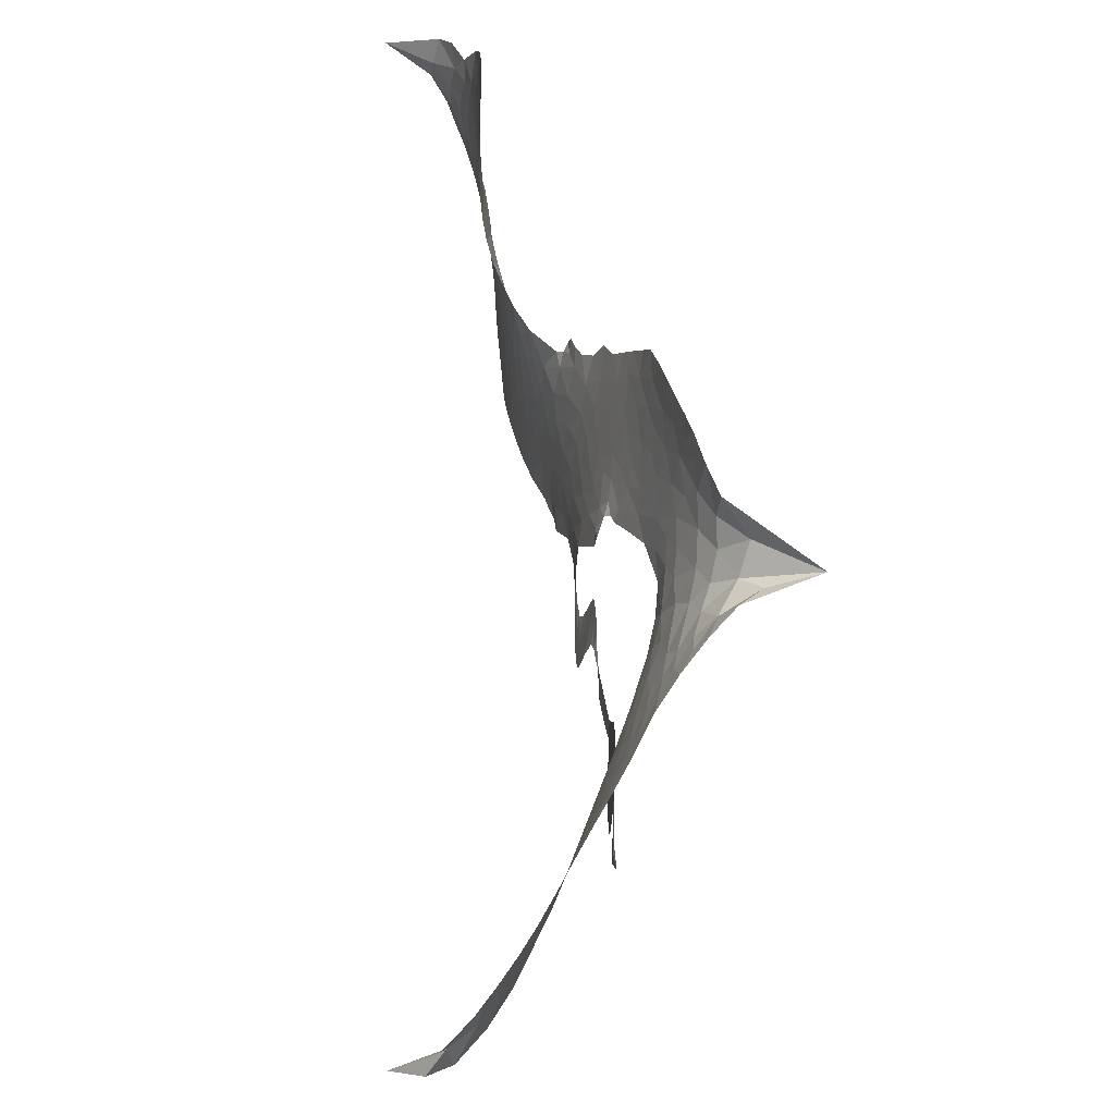
<metadata>
{"format":"obj","ext":"obj","renderer":"f3d","projection":"perspective","resolution":1024,"background":"white","views":[{"elev":-71.3,"azim":-95.9,"up":"+Y"}]}
</metadata>
<code>
v 1.892 0.5279 0.2257
v 1.903 0.6085 0.2142
v 1.935 0.6821 0.1893
v 1.909 0.7402 0.1564
v 1.91 0.7969 0.1258
v 1.942 0.8724 0
v 1.982 0.9194 0.102
v 2.027 0.9464 0.135
v 2.071 0.9562 0.1547
v 2.134 0.9451 0.1819
v 2.204 0.9092 0.2241
v 2.27 0.9653 0.2597
v 2.362 1.003 0.2811
v 2.441 1.018 0.2947
v 2.507 1.011 0.3046
v 2.596 0.9831 0.3194
v 2.765 0.8639 0.357
v 2.789 0.7992 0.3705
v 2.902 0.5274 0.4716
v 2.927 0.511 0.486
v 2.94 0.4846 0.5
v 2.922 0.3043 0.5272
v 3.142 0.5476 0.6118
v 3.476 0.5331 0.6795
v 3.489 0.5282 0.6864
v 3.625 0.6563 0.7179
v 3.781 0.7244 0.7338
v 3.862 0.7194 0.7382
v 3.885 0.6746 0.741
v 3.873 0.6144 0.75
v 3.797 0.5522 0.73
v 3.682 0.5035 0.7164
v 3.536 0.4819 0.6913
v 3.528 0.4477 0.6867
v 3.508 0.4267 0.6845
v 3.456 0.4252 0.6806
v 3.479 0.3422 0.6797
v 3.515 0.218 0.6797
v 3.52 0.04178 0.6797
v 3.492 0.002506 0.6797
v 3.455 -0.005287 0.6797
v 3.404 0.02897 0.6797
v 3.375 0.08489 0.6797
v 3.35 0.2226 0.6797
v 3.417 0.4644 0.6784
v 2.893 0.166 0.5463
v 2.843 0.02846 0.5748
v 2.817 0.0168 0.5774
v 2.775 0.03213 0.5876
v 2.767 0.01633 0.6008
v 2.776 -0.0009837 0.6103
v 2.772 -0.1315 0.669
v 2.828 -0.2103 0.7013
v 2.972 -0.2584 0.6935
v 3.368 -0.4033 0.5832
v 3.464 -0.4753 0.546
v 3.533 -0.5584 0.5055
v 3.583 -0.6016 0.4795
v 3.66 -0.7802 0.3786
v 3.656 -0.8427 0.324
v 3.631 -0.8761 0.25
v 3.578 -0.8814 0.3476
v 3.51 -0.8576 0.4048
v 3.307 -0.722 0.5381
v 3.145 -0.6283 0.6229
v 3.048 -0.6197 0.662
v 2.966 -0.5857 0.6969
v 2.804 -0.5682 0.7854
v 2.739 -0.5549 0.8353
v 2.666 -0.523 1
v 2.559 -0.445 0.7852
v 2.465 -0.3313 0.7241
v 2.392 -0.1304 0.6592
v 2.381 -0.04702 0.64
v 2.452 0.1641 0.5732
v 2.448 0.2226 0.5548
v 2.485 0.2662 0.5366
v 2.497 0.3118 0.5138
v 2.48 0.3797 0.488
v 2.492 0.3997 0.4836
v 2.517 0.4045 0.475
v 2.523 0.422 0.4601
v 2.498 0.4967 0.3966
v 2.456 0.5161 0.3579
v 2.405 0.5108 0.3262
v 2.194 0.3918 0.2586
v 2.132 0.3673 0.2511
v 2.047 0.3565 0.2439
v 1.982 0.3725 0.2394
v 1.943 0.4001 0.2368
v 1.908 0.4583 0.2319
v 3.244 0.4288 0.5994
v 3.472 0.5052 0.682
v 2.557 0.4056 0.4707
v 2.743 0.03998 0.5938
v 2.772 -0.0657 0.6381
v 2.513 0.3744 0.4874
v 2.895 0.4772 0.4858
v 2.867 0.09789 0.5622
v 3.309 0.5696 0.6359
v 3.507 0.5003 0.688
v 3.367 0.556 0.6569
v 3.395 0.5174 0.6682
v 2.489 0.3454 0.4976
v 2.768 0.0739 0.5788
v 3.555 0.5962 0.7066
v 3.484 0.4662 0.6836
v 3.545 0.541 0.6984
v 3.6 -0.826 0.3594
v 3.462 0.05306 0.6797
v 2.572 0.4706 0.4356
v 2.74 -0.007474 0.6142
v 2.531 0.3381 0.5014
v 2.01 0.4529 0.2382
v 2.065 0.8749 0.1552
v 2.43 0.5809 0.3324
v 2.936 0.3955 0.5019
v 2.812 0.06218 0.574
v 3.323 0.6802 0.6416
v 3.432 0.6223 0.6585
v 2.697 0.1019 0.5787
v 2.817 0.5193 0.4567
v 2.555 0.275 0.5268
v 2.532 0.5665 0.378
v 2.806 0.1319 0.5604
v 3.435 0.5206 0.6737
v 2.659 0.02137 0.6088
v 3.414 0.5694 0.6633
v 3.384 0.6119 0.6528
v 2.519 0.2008 0.5563
v 3.5 -0.6614 0.4835
v 3.366 0.3352 0.6798
v 3.819 0.6689 0.7367
v 3.607 0.4936 0.7065
v 3.517 0.1306 0.6797
v 2.009 0.7684 0.1614
v 3.34 0.5909 0.6462
v 3.532 -0.6172 0.4878
v 3.413 0.3831 0.6796
v 3.432 -0.5715 0.5314
v 3.625 -0.6911 0.436
v 3.562 -0.6819 0.4558
v 2.459 0.9009 0.2996
v 2.798 -0.4444 0.7746
v 1.961 0.5069 0.2303
v 2.123 0.4745 0.2508
v 2.003 0.8615 0.111
v 2.686 0.4142 0.4757
v 2.667 -0.08865 0.6496
v 3.703 0.6904 0.7265
v 3.604 0.5565 0.709
v 1.964 0.7315 0.1686
v 2.037 0.66 0.2103
v 2.019 0.7128 0.189
v 2.131 0.7235 0.2197
v 2.073 0.753 0.1922
v 3.411 -0.7843 0.4788
v 3.588 -0.753 0.4135
v 2.468 0.962 0.2993
v 2.666 0.7964 0.3529
v 2.784 -0.5065 0.8021
v 2.145 0.423 0.2536
v 2.294 0.4516 0.2803
v 2.074 0.4257 0.2454
v 2.621 0.4281 0.4638
v 2.724 -0.09433 0.6517
v 2.698 -0.1802 0.6851
v 2.077 0.7009 0.2092
v 2.133 0.6229 0.2398
v 2.157 0.8187 0.2106
v 2.058 0.8123 0.1665
v 2.395 0.9392 0.2852
v 2.542 0.9237 0.3145
v 2.727 0.8151 0.3597
v 2.885 -0.5732 0.7377
v 2.717 -0.4613 0.8371
v 2.605 0.3558 0.4939
v 2.679 0.5352 0.4282
v 2.127 0.7736 0.2071
v 2.215 0.7616 0.2406
v 2.682 0.9256 0.3381
v 2.557 0.5204 0.4059
v 2.839 -0.4857 0.7629
v 2.907 -0.4053 0.7213
v 2.635 0.4893 0.4387
v 2.675 0.8602 0.3449
v 2.853 0.6684 0.4135
v 2.606 0.5491 0.4069
v 2.613 0.901 0.329
v 2.61 0.665 0.3697
v 2.733 0.6994 0.3864
v 2.588 0.6072 0.3811
v 2.748 0.7569 0.3747
v 2.681 0.615 0.4007
v 2.501 0.6537 0.3427
v 2.822 0.7354 0.3907
v 2.528 0.6131 0.3617
v 2.794 0.6829 0.4009
v 2.749 0.6342 0.408
v 2.814 0.6178 0.4239
v 2.77 0.5695 0.4322
v 2.879 0.599 0.4395
v 2.746 0.4999 0.4521
v 2.839 0.5675 0.4445
v 2.475 0.5594 0.3566
v 2.696 0.05276 0.5947
v 2.648 0.07571 0.5908
v 2.633 0.175 0.5591
v 2.559 0.02754 0.6117
v 3.814 0.6094 0.7369
v 3.756 0.6451 0.7299
v 3.688 0.621 0.722
v 2.052 0.5363 0.2361
v 2.062 0.481 0.2418
v 2.808 0.3641 0.5029
v 1.973 0.6219 0.211
v 2.31 0.5608 0.2908
v 2.763 -0.186 0.6893
v 2.729 -0.2819 0.7251
v 2.78 -0.2461 0.7096
v 2.72 -0.2302 0.705
v 2.61 -0.2297 0.7037
v 2.667 -0.2598 0.7171
v 2.825 -0.3361 0.7315
v 2.587 -0.3323 0.7473
v 2.787 -0.2958 0.7248
v 2.737 -0.3624 0.7615
v 2.869 -0.2793 0.71
v 2.615 -0.2844 0.7274
v 2.427 -0.2323 0.6901
v 2.663 -0.34 0.7569
v 2.139 0.8801 0.1933
v 2.107 0.8373 0.1846
v 2.331 0.9492 0.2717
v 2.279 0.895 0.2538
v 2.35 0.8876 0.2745
v 2.297 0.8137 0.2617
v 2.551 0.9972 0.3118
v 2.516 0.9648 0.3078
v 2.714 -0.5118 0.8842
v 2.638 -0.4503 0.8518
v 2.207 0.6803 0.2505
v 2.639 0.9549 0.3281
v 2.532 0.8048 0.3236
v 2.586 0.2182 0.5464
v 2.564 0.1461 0.5721
v 2.69 0.2845 0.5222
v 2.623 0.2782 0.5242
v 2.655 0.2324 0.5395
v 2.713 0.1827 0.5533
v 2.495 -0.07436 0.6463
v 3.636 0.6019 0.7155
v 3.681 0.5628 0.7185
v 3.739 0.5279 0.7232
v 3.749 0.5864 0.7269
v 2.012 0.5033 0.2347
v 1.995 0.5633 0.2253
v 2.051 0.5994 0.2266
v 2.876 0.3575 0.5093
v 2.798 0.4426 0.4783
v 1.985 0.6722 0.1974
v 2.372 0.5515 0.3121
v 2.364 0.6203 0.3038
v 2.348 0.4808 0.2987
v 2.212 0.4773 0.2655
v 2.294 0.5069 0.2851
v 2.232 0.5423 0.2703
v 2.255 0.6185 0.2714
v 2.748 -0.4154 0.7878
v 2.803 -0.388 0.7543
v 2.683 -0.3993 0.7952
v 2.616 -0.39 0.7847
v 2.905 -0.3408 0.7124
v 3.18 -0.3174 0.6428
v 2.939 -0.298 0.7002
v 2.982 -0.3521 0.6932
v 3.079 -0.2849 0.6703
v 2.983 -0.4152 0.6962
v 2.94 -0.4611 0.7136
v 3.114 -0.4018 0.6548
v 3.011 -0.3084 0.6848
v 2.883 -0.4519 0.7373
v 2.957 -0.5216 0.7058
v 3.043 -0.3903 0.6767
v 3.084 -0.3427 0.666
v 3.029 -0.5462 0.6752
v 3.154 -0.3635 0.6458
v 3.073 -0.4714 0.6647
v 3.23 -0.4576 0.6146
v 3.006 -0.4717 0.6883
v 3.276 -0.3565 0.6131
v 3.18 -0.4163 0.6342
v 3.141 -0.4612 0.6426
v 3.246 -0.4024 0.6166
v 3.126 -0.543 0.6397
v 3.323 -0.4648 0.5857
v 2.9 -0.2341 0.7027
v 2.225 0.8473 0.2353
v 2.184 0.7204 0.2374
v 2.15 0.6791 0.2343
v 2.241 0.7216 0.2548
v 2.274 0.7659 0.2592
v 2.275 0.6747 0.2708
v 2.384 0.7656 0.2913
v 2.305 0.7235 0.2734
v 2.352 0.6798 0.2928
v 2.426 0.6656 0.3173
v 2.45 0.6263 0.3315
v 2.493 0.7297 0.3253
v 2.409 0.7167 0.3044
v 2.558 0.8632 0.3226
v 2.492 0.8504 0.3098
v 2.601 0.8158 0.337
v 2.41 0.8421 0.291
v 2.456 0.7925 0.3071
v 2.574 0.7485 0.3424
v 2.613 0.119 0.5786
v 2.562 0.08702 0.5919
v 2.414 0.05858 0.6113
v 2.5 0.1147 0.5866
v 2.432 0.1116 0.5936
v 2.466 0.0695 0.6036
v 2.452 -0.008898 0.628
v 2.674 0.1467 0.5663
v 2.748 0.1359 0.5645
v 2.783 0.201 0.5454
v 2.433 -0.08221 0.6483
v 2.541 -0.2586 0.7103
v 1.937 0.5631 0.2217
v 2.885 0.4175 0.4951
v 2.74 0.4406 0.472
v 2.693 0.4742 0.4535
v 2.737 0.3668 0.4968
v 2.844 0.47 0.4769
v 2.244 0.4218 0.2675
v 2.308 0.6065 0.2876
v 2.194 0.6283 0.2543
v 2.165 0.5681 0.2533
v 2.102 0.5711 0.2406
v 3.079 -0.5729 0.6543
v 3.196 -0.5169 0.6182
v 2.243 0.8039 0.2449
v 2.351 0.8376 0.2761
v 2.544 0.6981 0.3446
v 2.513 -0.01402 0.6271
v 2.581 -0.06943 0.6437
v 2.397 0.005719 0.6271
v 2.837 0.1813 0.5475
v 2.877 0.2436 0.5353
v 2.738 0.2461 0.5342
v 2.81 0.2777 0.5264
v 2.836 0.4087 0.4925
v 2.672 0.3473 0.4999
v 2.169 0.5142 0.2572
v 3.182 -0.5765 0.6153
v 3.23 -0.6711 0.5793
v 3.296 -0.5811 0.5739
v 3.189 -0.6487 0.6006
v 3.237 -0.6082 0.5895
v 3.29 -0.6455 0.5625
v 3.243 -0.5538 0.5968
v 3.295 -0.5169 0.5858
v 3.372 -0.6256 0.538
v 3.369 -0.5272 0.561
v 3.424 -0.511 0.5482
v 3.476 -0.5453 0.525
v 3.417 -0.438 0.5649
v 3.147 0.1907 0.5668
v 3.105 0.3131 0.5732
v 2.86 0.2997 0.5228
v 2.759 0.3092 0.5162
v 3.339 -0.6726 0.5385
v 3.417 -0.6984 0.5021
v 3.36 -0.7517 0.5102
v 3.514 -0.7409 0.4493
v 3.38 -0.4684 0.569
v 3.014 0.1447 0.5522
v 3.47 -0.7074 0.4787
v 3.461 -0.8197 0.4437
v 3.465 -0.7635 0.4618
v 3.514 -0.7997 0.4252
v 3.017 0.283 0.5547
v 2.922 0.247 0.5374
v 2.97 0.2836 0.5441
v 3.439 0.129 0.6797
v 3.476 0.1748 0.6797
v 3.431 0.2561 0.6797
v 3.362 0.1532 0.6797
v 3.414 0.1901 0.6797
v 1.969 0.8115 0.1157
v 2.687 -0.03275 0.6274
v 2.626 -0.03054 0.6288
v 2.676 0.6725 0.3826
v 2.675 0.7345 0.3671
v 2.715 0.5736 0.4213
v 2.512 -0.3885 0.7518
v 2.526 -0.3303 0.7348
v 3.309 -0.4099 0.5978
v 2.477 -0.1613 0.6725
v 2.546 -0.188 0.685
v 2.617 -0.1552 0.6748
v 2.528 -0.1286 0.6639
v 2.664 -0.1383 0.6685
v 2.578 -0.1197 0.6614
v 3.35 -0.5744 0.5572
v 3.439 -0.6376 0.5116
v 3.479 -0.6055 0.5075
v 3.002 0.2139 0.5506
v 2.951 0.1538 0.5468
v 3.067 0.1955 0.5592
v 3.068 0.2913 0.564
v 3.231 0.3058 0.5828
v 3.115 0.2396 0.5674
v 3.196 0.2411 0.5747
v 3.126 0.4137 0.5922
v 3.169 0.3031 0.5786
v 3.19 0.3696 0.5888
v 3.121 0.3579 0.5826
v 3.242 0.3704 0.591
v 3.494 0.281 0.6797
v 3.423 0.3189 0.6797
v 3.357 0.2782 0.6797
v 2.62 0.7157 0.3594
v 2.409 -0.1815 0.6737
v 2.487 -0.2234 0.6931
v 2.446 -0.2822 0.7075
v 2.497 -0.2858 0.7149
v 2.956 0.2012 0.545
v 3.206 0.6413 0.6259
v 3.272 0.6312 0.6334
v 3.252 0.5251 0.6169
v 3.272 0.5593 0.6262
v 3.217 0.5813 0.6213
v 3.196 0.518 0.6111
v 3.13 0.4767 0.6019
v 3.184 0.4353 0.5981
v 2.903 -0.5031 0.7309
v 2.847 -0.5373 0.7601
f 112 206 391
f 186 160 174
f 75 130 76
f 203 122 201
f 105 121 206
f 45 107 93
f 51 50 112
f 123 78 77
f 89 88 114
f 125 118 99
f 1 91 145
f 162 164 87
f 25 108 106
f 43 42 110
f 80 79 97
f 126 93 24
f 58 138 142
f 179 299 180
f 128 129 102
f 105 125 325
f 52 166 167
f 143 159 172
f 240 176 70
f 142 138 131
f 176 240 161
f 223 231 219
f 59 158 109
f 95 112 50
f 117 21 98
f 113 94 97
f 97 104 113
f 104 78 113
f 349 383 22
f 166 112 391
f 105 95 49
f 74 73 327
f 51 112 96
f 82 94 111
f 107 34 101
f 52 218 53
f 323 345 322
f 203 260 122
f 90 89 114
f 167 221 218
f 145 256 257
f 91 90 114
f 298 232 170
f 98 19 334
f 282 183 437
f 77 76 130
f 4 3 152
f 152 5 4
f 56 365 366
f 45 126 103
f 115 9 8
f 8 7 147
f 45 139 36
f 106 151 252
f 147 7 6
f 381 158 375
f 114 145 91
f 246 208 245
f 136 154 156
f 10 9 115
f 19 122 334
f 205 83 124
f 17 174 18
f 84 205 116
f 165 111 94
f 182 83 111
f 162 146 164
f 239 15 159
f 206 207 127
f 129 137 102
f 236 234 235
f 350 250 326
f 172 159 14
f 180 302 342
f 126 45 93
f 322 318 320
f 239 238 15
f 211 150 212
f 5 152 390
f 136 152 154
f 25 93 101
f 31 30 210
f 107 45 36
f 124 192 197
f 161 183 144
f 119 430 137
f 120 119 129
f 296 364 376
f 359 361 355
f 287 274 285
f 363 373 406
f 276 285 281
f 50 49 95
f 53 218 220
f 275 54 297
f 49 48 118
f 126 128 103
f 274 287 294
f 58 57 138
f 78 123 113
f 407 406 131
f 118 105 49
f 375 158 142
f 68 161 69
f 61 109 62
f 421 139 132
f 109 60 59
f 166 52 96
f 423 394 160
f 60 109 61
f 348 349 351
f 85 84 116
f 141 58 142
f 162 87 86
f 43 110 385
f 134 32 151
f 386 385 135
f 110 42 41
f 110 135 385
f 102 103 128
f 57 366 407
f 40 110 41
f 40 39 110
f 421 387 420
f 119 137 129
f 141 158 59
f 37 36 139
f 105 206 95
f 47 118 48
f 94 81 97
f 95 206 112
f 430 433 432
f 432 100 430
f 413 416 369
f 82 81 94
f 177 165 94
f 98 20 19
f 98 21 20
f 97 79 104
f 63 62 109
f 108 151 106
f 117 330 259
f 210 133 211
f 93 107 101
f 83 82 111
f 259 22 117
f 348 99 46
f 47 99 118
f 24 93 25
f 132 139 45
f 35 34 107
f 126 24 128
f 101 34 33
f 118 125 105
f 130 123 77
f 115 8 147
f 128 24 120
f 108 101 33
f 27 133 28
f 108 33 134
f 255 253 254
f 185 111 165
f 28 133 29
f 133 30 29
f 129 128 120
f 110 39 135
f 159 15 14
f 145 114 256
f 193 160 394
f 101 108 25
f 389 388 385
f 36 35 107
f 168 154 153
f 81 80 97
f 372 373 363
f 151 108 134
f 214 114 164
f 145 257 329
f 163 265 335
f 179 233 171
f 390 6 5
f 147 390 171
f 113 123 177
f 177 123 248
f 209 346 392
f 397 396 225
f 261 154 152
f 27 150 211
f 253 252 151
f 152 136 390
f 3 2 216
f 168 169 300
f 261 152 3
f 168 156 154
f 261 153 154
f 234 236 172
f 179 156 155
f 147 171 115
f 64 374 372
f 375 380 381
f 141 142 158
f 142 131 375
f 172 14 13
f 143 173 239
f 308 205 197
f 196 198 187
f 283 175 67
f 161 144 176
f 264 266 163
f 214 146 213
f 85 262 264
f 262 85 116
f 114 88 164
f 87 164 88
f 177 94 113
f 332 148 331
f 112 166 96
f 166 149 403
f 346 209 345
f 223 219 221
f 169 168 153
f 155 156 168
f 265 162 86
f 162 265 146
f 179 180 170
f 11 10 232
f 136 156 171
f 171 156 179
f 12 234 13
f 172 13 234
f 173 311 189
f 189 311 313
f 16 173 189
f 200 198 199
f 288 280 284
f 183 282 144
f 270 184 224
f 70 176 241
f 245 248 123
f 148 165 177
f 188 194 192
f 188 182 185
f 179 155 299
f 179 170 233
f 299 300 242
f 301 302 180
f 188 192 124
f 17 181 186
f 83 182 124
f 438 161 68
f 437 283 279
f 288 290 286
f 220 226 228
f 332 165 148
f 188 185 178
f 17 186 174
f 189 186 181
f 174 193 18
f 185 182 111
f 202 187 200
f 182 188 124
f 16 189 243
f 311 173 312
f 189 313 186
f 194 190 192
f 18 193 196
f 194 188 178
f 190 195 197
f 160 193 174
f 198 196 193
f 122 204 201
f 393 194 199
f 160 313 316
f 304 314 343
f 190 197 192
f 198 193 191
f 197 195 308
f 199 191 393
f 198 191 199
f 395 194 178
f 198 200 187
f 201 200 199
f 204 19 202
f 395 199 194
f 201 395 203
f 332 178 185
f 204 202 200
f 260 331 333
f 201 204 200
f 19 204 122
f 83 205 84
f 197 205 124
f 207 206 121
f 206 127 391
f 324 317 207
f 130 320 246
f 250 350 249
f 123 130 245
f 127 207 209
f 207 121 324
f 30 133 210
f 133 27 211
f 150 26 212
f 210 211 255
f 252 212 26
f 253 255 212
f 146 354 339
f 258 153 216
f 146 214 164
f 256 214 213
f 353 247 333
f 348 46 349
f 2 1 329
f 216 257 258
f 307 263 308
f 354 267 338
f 52 167 218
f 221 220 218
f 221 167 223
f 269 270 227
f 219 226 220
f 53 220 228
f 167 222 223
f 219 220 221
f 402 400 404
f 328 225 229
f 222 229 223
f 269 227 271
f 226 227 224
f 224 273 228
f 397 72 396
f 71 70 241
f 227 226 219
f 226 224 228
f 223 229 231
f 144 269 176
f 273 224 184
f 297 53 228
f 399 251 327
f 231 229 225
f 400 402 399
f 426 427 425
f 71 241 272
f 219 231 227
f 10 115 232
f 233 115 171
f 170 232 233
f 115 233 232
f 11 235 12
f 234 12 235
f 11 232 298
f 236 143 172
f 235 11 298
f 235 237 343
f 299 301 180
f 237 302 304
f 143 239 159
f 173 16 238
f 173 238 239
f 70 69 240
f 161 240 69
f 176 269 271
f 271 231 272
f 338 268 337
f 262 263 217
f 314 312 143
f 189 181 243
f 316 313 244
f 246 245 130
f 249 248 245
f 319 322 321
f 318 207 317
f 250 249 208
f 215 260 333
f 249 245 208
f 248 247 353
f 250 208 324
f 247 248 249
f 325 250 324
f 325 326 250
f 230 399 424
f 400 222 401
f 106 252 26
f 253 151 32
f 255 254 31
f 212 252 253
f 210 255 31
f 253 32 254
f 212 255 211
f 214 256 114
f 257 256 213
f 257 213 258
f 216 2 329
f 339 258 213
f 169 153 258
f 330 117 98
f 326 351 350
f 331 260 203
f 259 330 352
f 3 216 261
f 153 261 216
f 263 262 116
f 266 264 262
f 310 304 305
f 301 242 303
f 265 266 267
f 266 262 217
f 267 266 217
f 265 163 266
f 268 267 217
f 268 338 267
f 263 336 217
f 268 303 337
f 270 269 144
f 227 231 271
f 270 144 282
f 227 270 224
f 272 231 225
f 176 271 241
f 272 225 396
f 241 271 272
f 184 278 276
f 228 273 275
f 276 284 285
f 285 274 277
f 273 276 275
f 284 276 278
f 184 276 273
f 54 275 281
f 175 283 437
f 276 281 275
f 279 184 282
f 278 184 279
f 437 279 282
f 290 288 284
f 376 398 296
f 277 54 281
f 282 184 270
f 438 183 161
f 66 286 67
f 67 286 283
f 279 290 278
f 284 280 285
f 285 280 287
f 277 281 285
f 340 65 295
f 278 290 284
f 292 287 280
f 294 287 292
f 340 286 66
f 341 293 295
f 292 280 293
f 358 359 355
f 279 283 290
f 286 290 283
f 293 280 288
f 291 294 398
f 294 292 289
f 295 293 288
f 289 292 293
f 294 289 296
f 294 291 274
f 340 288 286
f 293 341 289
f 361 362 341
f 365 376 364
f 342 170 180
f 275 297 228
f 237 235 298
f 300 299 155
f 301 299 242
f 168 300 155
f 337 300 169
f 242 337 303
f 342 302 237
f 305 301 303
f 311 312 244
f 336 303 268
f 307 310 306
f 301 305 302
f 305 303 306
f 303 336 306
f 304 302 305
f 307 306 263
f 305 306 310
f 308 263 116
f 307 195 309
f 308 116 205
f 195 307 308
f 309 344 316
f 309 244 315
f 307 309 310
f 315 310 309
f 312 173 143
f 313 311 244
f 314 143 236
f 315 312 314
f 244 309 316
f 186 313 160
f 343 314 236
f 315 314 304
f 315 304 310
f 244 312 315
f 344 309 195
f 393 394 423
f 208 246 317
f 318 317 246
f 75 320 130
f 207 318 209
f 323 251 345
f 320 318 246
f 320 321 322
f 322 319 323
f 320 75 321
f 318 322 209
f 347 74 323
f 327 323 74
f 317 324 208
f 325 324 121
f 105 325 121
f 326 325 125
f 348 326 125
f 350 247 249
f 230 425 399
f 323 327 251
f 427 397 328
f 73 399 327
f 145 329 1
f 216 329 257
f 334 330 98
f 215 352 260
f 332 331 203
f 331 148 333
f 178 332 203
f 332 185 165
f 353 333 148
f 371 247 350
f 122 260 334
f 334 260 352
f 336 263 306
f 265 86 335
f 268 217 336
f 300 337 242
f 337 169 338
f 169 258 339
f 265 354 146
f 146 339 213
f 169 339 338
f 65 340 66
f 288 340 295
f 65 355 295
f 341 295 355
f 237 298 342
f 170 342 298
f 235 343 236
f 304 343 237
f 195 190 344
f 423 344 190
f 346 345 251
f 322 345 209
f 399 425 400
f 391 392 149
f 99 348 125
f 323 319 347
f 413 410 368
f 259 370 22
f 215 351 370
f 326 348 351
f 371 333 247
f 370 351 349
f 371 215 333
f 259 352 215
f 334 352 330
f 148 177 353
f 248 353 177
f 267 354 265
f 339 354 338
f 360 363 357
f 289 341 362
f 357 359 360
f 358 356 359
f 364 140 365
f 360 359 356
f 355 65 358
f 361 359 357
f 356 64 360
f 364 405 140
f 361 357 362
f 355 361 341
f 357 363 405
f 289 362 296
f 360 64 372
f 374 157 373
f 296 362 364
f 362 357 405
f 366 365 140
f 398 376 55
f 366 140 407
f 56 366 57
f 417 415 418
f 365 56 367
f 428 384 383
f 22 370 349
f 215 370 259
f 350 351 371
f 215 371 351
f 373 157 380
f 363 360 372
f 378 375 131
f 373 378 406
f 372 374 373
f 381 380 379
f 365 367 376
f 55 376 367
f 377 410 408
f 46 383 349
f 406 378 131
f 373 380 378
f 63 381 379
f 380 375 378
f 157 379 380
f 63 109 381
f 158 381 109
f 408 382 384
f 22 383 384
f 386 135 38
f 377 408 428
f 428 46 409
f 385 386 389
f 387 386 38
f 389 44 388
f 421 420 37
f 422 44 387
f 386 387 389
f 43 385 388
f 44 389 387
f 171 390 136
f 6 390 147
f 392 391 127
f 166 391 149
f 209 392 127
f 149 392 346
f 394 393 191
f 190 194 393
f 193 394 191
f 423 160 316
f 203 395 178
f 199 395 201
f 272 396 71
f 222 328 229
f 328 397 225
f 291 398 55
f 294 296 398
f 400 328 222
f 401 222 167
f 399 402 251
f 167 403 401
f 404 149 346
f 404 400 401
f 346 251 402
f 166 403 167
f 404 403 149
f 404 401 403
f 346 402 404
f 140 405 363
f 362 405 364
f 407 131 138
f 363 406 140
f 407 138 57
f 140 406 407
f 410 377 368
f 413 411 410
f 428 408 384
f 382 408 410
f 413 414 416
f 382 410 411
f 369 411 413
f 416 414 412
f 436 434 435
f 413 368 414
f 417 416 412
f 92 436 419
f 418 369 416
f 417 419 436
f 139 421 37
f 417 418 416
f 417 412 419
f 387 38 420
f 422 421 132
f 344 423 316
f 421 422 387
f 393 423 190
f 72 397 427
f 399 73 424
f 400 425 328
f 425 427 328
f 425 230 426
f 72 427 426
f 46 428 383
f 377 428 409
f 119 429 430
f 137 430 100
f 432 433 431
f 429 23 433
f 434 431 433
f 433 430 429
f 434 433 23
f 415 417 436
f 92 431 434
f 434 436 92
f 434 23 435
f 415 436 435
f 437 183 438
f 68 175 438
f 437 438 175

</code>
